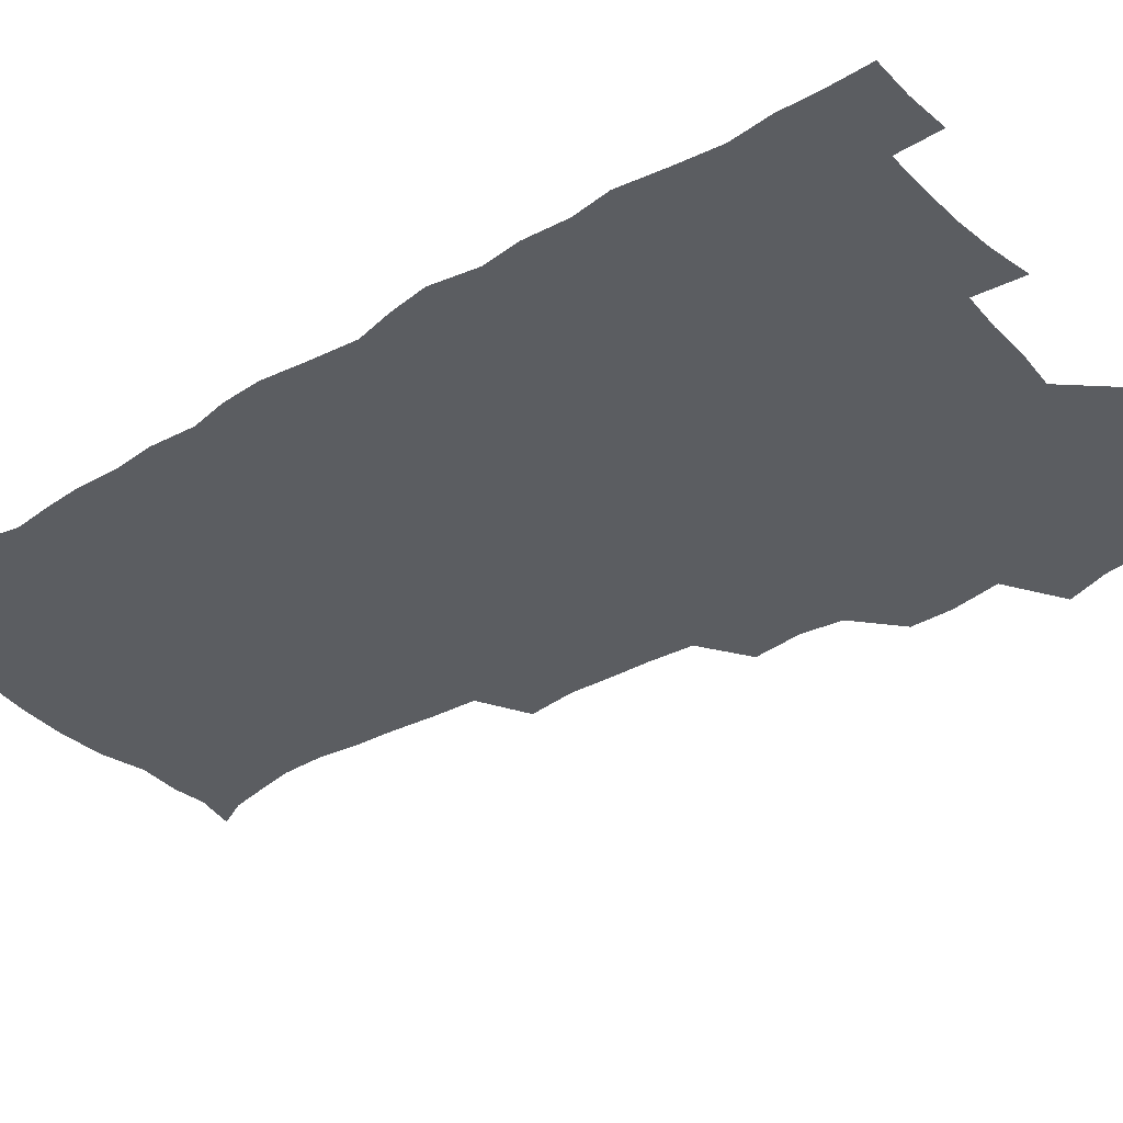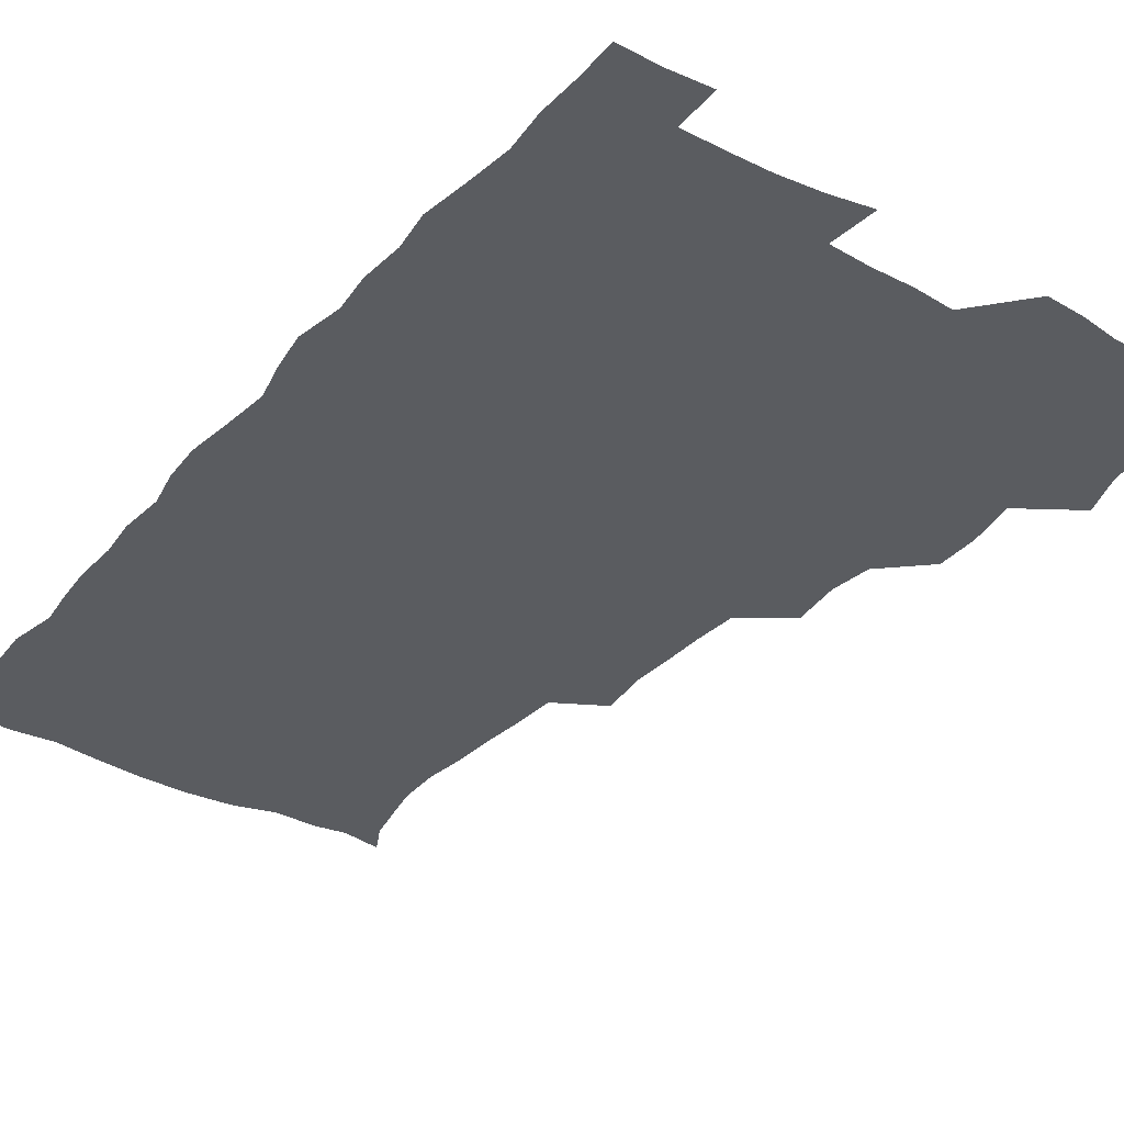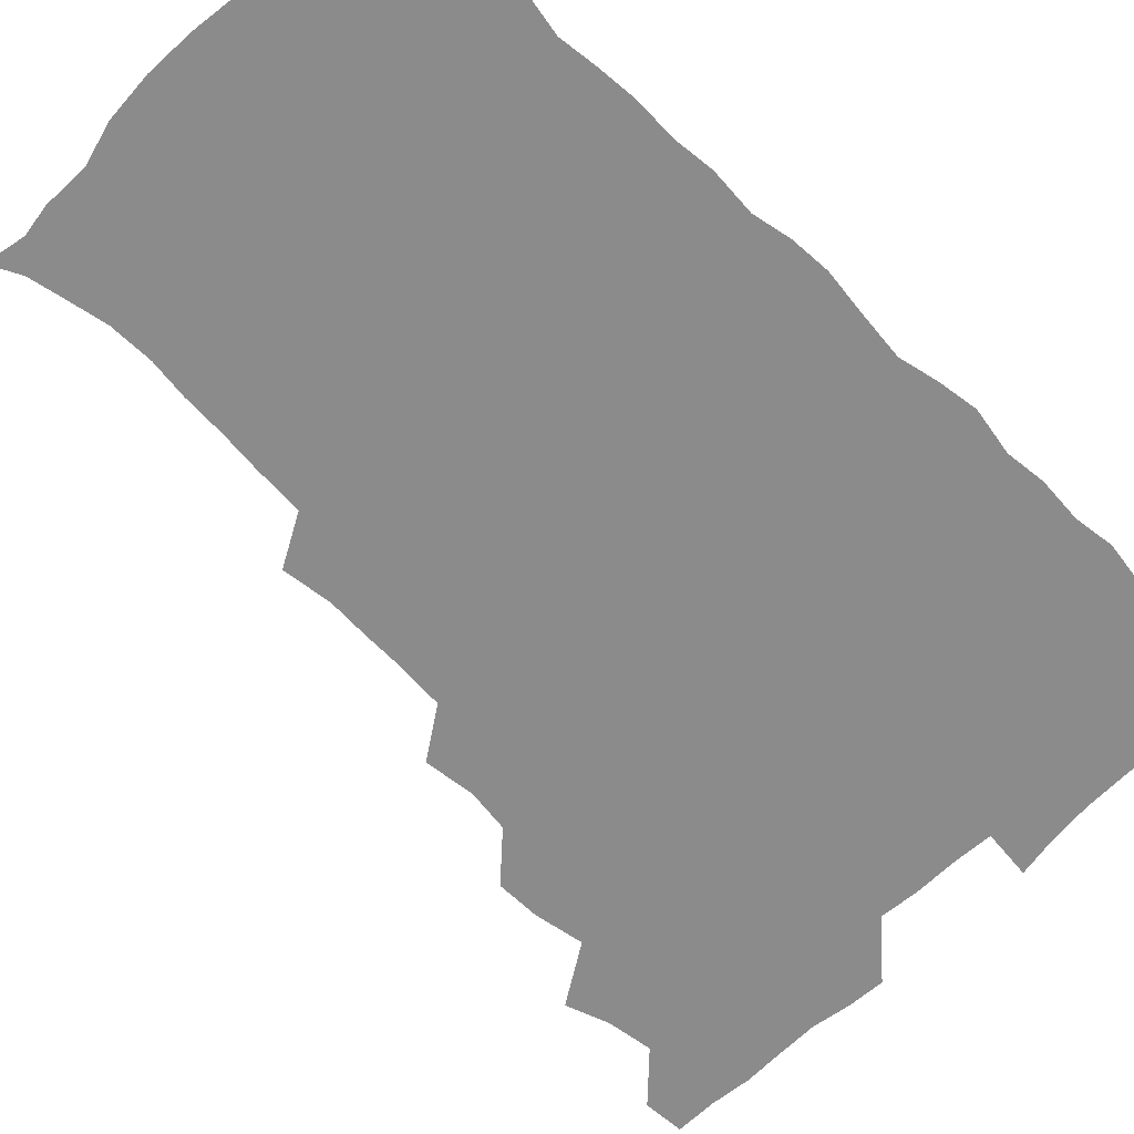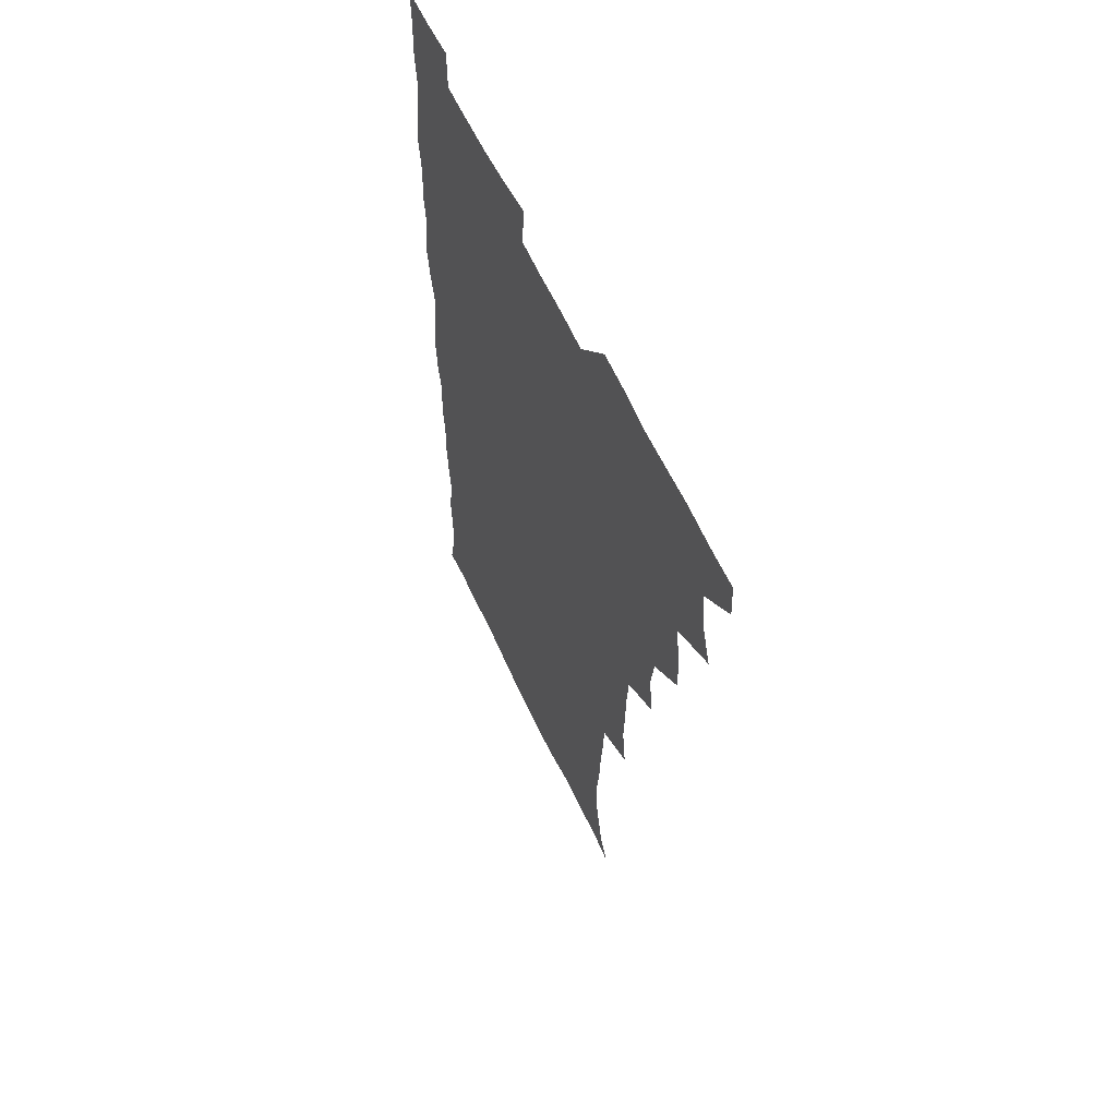
<metadata>
{"format":"obj","ext":"obj","renderer":"f3d","projection":"perspective","resolution":1024,"background":"white","views":[{"elev":-36.0,"azim":127.9,"up":"+Z"},{"elev":-34.1,"azim":145.0,"up":"+Z"},{"elev":-63.8,"azim":44.9,"up":"+Z"},{"elev":60.2,"azim":-114.7,"up":"+Y"}]}
</metadata>
<code>
v 480 540.5 0
v 480.9 555.4 0
v 489 492.6 0
v 494.4 508.1 0
v 496.7 524.6 0
v 497.1 539.8 0
v 496.1 555.4 0
v 506.9 445.2 0
v 507 460.9 0
v 510.2 479.1 0
v 513.7 495.7 0
v 511.6 509.7 0
v 513.3 524.8 0
v 512.7 539.5 0
v 510.8 556.9 0
v 522.9 396.7 0
v 525 415.2 0
v 523 430.5 0
v 526.7 449.1 0
v 526.6 464.9 0
v 526.1 480 0
v 527.3 495.4 0
v 528.1 510.4 0
v 528.3 524.7 0
v 527.9 538.9 0
v 525.9 556.5 0
v 540.6 319.2 0
v 542.9 337.2 0
v 542.2 352 0
v 541.9 368 0
v 540.7 384.7 0
v 540.5 401.7 0
v 540.8 418.2 0
v 543.5 436.5 0
v 541.7 450.4 0
v 543 466.2 0
v 543.5 481.4 0
v 542.2 495.8 0
v 543 510.3 0
v 542.8 524.8 0
v 542 539.4 0
v 540.8 556.3 0
v 552.3 191.6 0
v 557.8 202.5 0
v 560.3 214.3 0
v 563.4 229.7 0
v 563.8 245.8 0
v 562 260.4 0
v 561.2 276.2 0
v 559.8 291.2 0
v 558.8 309.2 0
v 559.2 327.3 0
v 558.5 342.5 0
v 558.3 358.1 0
v 557.8 373.5 0
v 557.3 389.4 0
v 557.9 406 0
v 557.8 421.7 0
v 557.5 436.8 0
v 559.2 453.1 0
v 557.9 466.9 0
v 558.5 481.8 0
v 559.5 496.2 0
v 558 510.7 0
v 557.1 525.5 0
v 556.4 540.5 0
v 555 558.6 0
v 567 194.4 0
v 569.6 204.7 0
v 576.1 222.9 0
v 577.3 238.3 0
v 577.2 253.3 0
v 576.8 268.8 0
v 575.3 282.7 0
v 573.6 296.8 0
v 574.8 316 0
v 574.5 331.8 0
v 574.2 346.6 0
v 574.2 362.3 0
v 572.9 376.4 0
v 573.5 393 0
v 572.4 407 0
v 573.4 423.4 0
v 572.7 437.8 0
v 573.2 453.1 0
v 573.1 467.6 0
v 573.5 482.3 0
v 573 496.5 0
v 573.5 510.5 0
v 572.4 524.9 0
v 571 540.5 0
v 568.7 559.4 0
v 578.6 192.6 0
v 587 211.1 0
v 590.6 228.3 0
v 590.4 241.9 0
v 591.6 259.6 0
v 590.5 272.7 0
v 589.2 286.4 0
v 589.4 303.4 0
v 588.7 317.8 0
v 587.7 331.9 0
v 589.4 350.3 0
v 588.7 363.9 0
v 587.8 378.4 0
v 587.9 393.9 0
v 588.1 409.1 0
v 588.4 424.5 0
v 587.6 438.5 0
v 587.7 453.3 0
v 588.5 468.6 0
v 588.2 482.4 0
v 587.7 496.6 0
v 587.5 510.9 0
v 586.5 525.8 0
v 585.6 540.3 0
v 594.7 193.1 0
v 601.3 211.7 0
v 603.5 228.5 0
v 604.1 244.2 0
v 604.3 259.3 0
v 603.5 273.3 0
v 603.3 288.9 0
v 603.1 304.3 0
v 603 320.3 0
v 603.4 336.8 0
v 602.7 348.8 0
v 602.7 365 0
v 602.5 380.2 0
v 603 396.3 0
v 602.4 409.4 0
v 602.6 424.7 0
v 602.3 439 0
v 602.2 453.5 0
v 602.4 468 0
v 602.5 482.3 0
v 602.7 496.6 0
v 602.2 511 0
v 601.1 526.4 0
v 600.3 541.5 0
v 610.5 188.8 0
v 616.2 213.4 0
v 617.6 230.3 0
v 617.7 244.8 0
v 617.8 260.7 0
v 617.4 274.8 0
v 617 289 0
v 617.1 305.9 0
v 617.2 322.3 0
v 617 336.8 0
v 616.7 349.9 0
v 616.7 365.5 0
v 616.6 380.1 0
v 616.6 395.4 0
v 616.4 408.6 0
v 616.8 425.2 0
v 616.6 439.1 0
v 616.8 454.1 0
v 616.9 468.4 0
v 616.8 482.3 0
v 616.9 496.7 0
v 617 510.8 0
v 617.1 525 0
v 615.8 541.4 0
v 628.2 187.5 0
v 630.7 211.8 0
v 631.3 230.2 0
v 631.4 245.9 0
v 631.5 261.5 0
v 631.3 275.7 0
v 631.2 291.4 0
v 631.1 306.1 0
v 631 321.6 0
v 630.8 336.2 0
v 630.8 350.6 0
v 630.8 365.2 0
v 630.8 381 0
v 630.7 395.1 0
v 630.8 409.8 0
v 630.8 425.4 0
v 630.9 439.3 0
v 631 454 0
v 631.1 468.2 0
v 631.1 482.3 0
v 631.3 496.7 0
v 631.4 510.8 0
v 631.5 524.8 0
v 630.7 542.3 0
v 629 560.1 0
v 646 188.1 0
v 645.7 213 0
v 645.3 230.2 0
v 645.3 244.6 0
v 645 261.2 0
v 645.3 276.4 0
v 645 291.1 0
v 644.8 307.4 0
v 644.8 321.7 0
v 644.9 335.5 0
v 644.9 349.9 0
v 644.8 366 0
v 644.8 380.7 0
v 644.8 395.2 0
v 644.9 409.9 0
v 644.8 425.1 0
v 645.1 439.3 0
v 645.1 454 0
v 645.4 468.2 0
v 645.6 483 0
v 645.8 497 0
v 645.8 510.9 0
v 645.8 525.4 0
v 645.6 540.8 0
v 644.2 557.3 0
v 663.7 190.2 0
v 660.7 212.3 0
v 659.7 229 0
v 658.9 244.8 0
v 660.7 256.3 0
v 658.9 275.3 0
v 658.8 290.3 0
v 658.8 305.5 0
v 658.4 321.3 0
v 658.6 335.9 0
v 658.7 350.4 0
v 658.7 365.5 0
v 658.8 380.3 0
v 659.1 394.4 0
v 659 409.6 0
v 659.4 424 0
v 659.3 439 0
v 659.9 453 0
v 659.7 468.2 0
v 659.8 482.6 0
v 659.8 497 0
v 660.3 511.3 0
v 660.4 525.7 0
v 660.6 540 0
v 659.7 555.7 0
v 680.2 192.7 0
v 676 211.1 0
v 673.4 229.7 0
v 673.8 242.7 0
v 673.4 257.6 0
v 671.7 277 0
v 672.5 290 0
v 671.9 306.6 0
v 671.9 321.3 0
v 672.3 335.3 0
v 672.8 349.4 0
v 672.2 365.5 0
v 672.9 379.3 0
v 673.1 393.8 0
v 674.4 407.5 0
v 674.1 422.6 0
v 673.6 438.4 0
v 674.1 452.7 0
v 674.2 467.6 0
v 673.7 483 0
v 674.2 497 0
v 674.6 511.2 0
v 675.1 525.8 0
v 675.1 540.5 0
v 675.1 555.4 0
v 696.7 191.3 0
v 691.2 209.4 0
v 687.1 228.6 0
v 687.3 242.3 0
v 686.5 258.3 0
v 686.9 272.5 0
v 685.9 288.9 0
v 686.6 303 0
v 685 320.1 0
v 687 332.9 0
v 687 347.8 0
v 688 362.1 0
v 687.3 377.7 0
v 687.8 392.1 0
v 688.6 406.5 0
v 688.1 422.3 0
v 689 436.4 0
v 688.8 451.8 0
v 689 466.7 0
v 688.6 481.9 0
v 689.2 496.3 0
v 689.2 511.1 0
v 689.7 525.6 0
v 690 540.1 0
v 690.2 555.4 0
v 690.4 571.6 0
v 710.2 192.5 0
v 705.6 208.3 0
v 704 222.9 0
v 702.7 238 0
v 700.5 254.9 0
v 700.9 269 0
v 701.2 283.9 0
v 700.9 299.5 0
v 702 313.8 0
v 702.2 328.9 0
v 702.6 343.7 0
v 704.4 357.7 0
v 703.9 373.4 0
v 703.3 389 0
v 703.7 404.1 0
v 703.3 420 0
v 703 435.3 0
v 705 449.2 0
v 704.9 464.6 0
v 702.9 480.9 0
v 704.8 494.9 0
v 704.7 510.1 0
v 704.4 525.4 0
v 704.5 539.9 0
v 705.6 555.3 0
v 705.9 570.4 0
v 723.7 190.9 0
v 720.9 204.2 0
v 719 217.9 0
v 719.2 230.6 0
v 720.1 243.8 0
v 717.1 261.1 0
v 718.7 274.8 0
v 719.9 289.2 0
v 719.4 305.4 0
v 720.9 320.1 0
v 719.7 336.9 0
v 722.6 350.6 0
v 723.4 365.3 0
v 721.5 382.2 0
v 719.8 399.5 0
v 723 413.7 0
v 725.2 428.4 0
v 722.2 445.5 0
v 723.8 460 0
v 722.6 476.3 0
v 724.6 490.8 0
v 722.2 507.5 0
v 720.1 524.6 0
v 721.5 539.9 0
v 720.9 555.3 0
v 721.1 570.5 0
f 5 6 1
f 1 6 2
f 6 7 2
f 10 11 3
f 3 11 4
f 11 12 4
f 4 12 5
f 12 13 5
f 5 13 6
f 13 14 6
f 6 14 7
f 14 15 7
f 18 19 8
f 8 19 9
f 19 20 9
f 9 20 10
f 20 21 10
f 10 21 11
f 21 22 11
f 11 22 12
f 22 23 12
f 12 23 13
f 23 24 13
f 13 24 14
f 24 25 14
f 14 25 15
f 25 26 15
f 31 32 16
f 16 32 17
f 32 33 17
f 17 33 18
f 33 34 18
f 18 34 19
f 34 35 19
f 19 35 20
f 35 36 20
f 20 36 21
f 36 37 21
f 21 37 22
f 37 38 22
f 22 38 23
f 38 39 23
f 23 39 24
f 39 40 24
f 24 40 25
f 40 41 25
f 25 41 26
f 41 42 26
f 51 52 27
f 27 52 28
f 52 53 28
f 28 53 29
f 53 54 29
f 29 54 30
f 54 55 30
f 30 55 31
f 55 56 31
f 31 56 32
f 56 57 32
f 32 57 33
f 57 58 33
f 33 58 34
f 58 59 34
f 34 59 35
f 59 60 35
f 35 60 36
f 60 61 36
f 36 61 37
f 61 62 37
f 37 62 38
f 62 63 38
f 38 63 39
f 63 64 39
f 39 64 40
f 64 65 40
f 40 65 41
f 65 66 41
f 41 66 42
f 66 67 42
f 43 68 44
f 68 69 44
f 44 69 45
f 69 70 45
f 45 70 46
f 70 71 46
f 46 71 47
f 71 72 47
f 47 72 48
f 72 73 48
f 48 73 49
f 73 74 49
f 49 74 50
f 74 75 50
f 50 75 51
f 75 76 51
f 51 76 52
f 76 77 52
f 52 77 53
f 77 78 53
f 53 78 54
f 78 79 54
f 54 79 55
f 79 80 55
f 55 80 56
f 80 81 56
f 56 81 57
f 81 82 57
f 57 82 58
f 82 83 58
f 58 83 59
f 83 84 59
f 59 84 60
f 84 85 60
f 60 85 61
f 85 86 61
f 61 86 62
f 86 87 62
f 62 87 63
f 87 88 63
f 63 88 64
f 88 89 64
f 64 89 65
f 89 90 65
f 65 90 66
f 90 91 66
f 66 91 67
f 91 92 67
f 68 93 69
f 93 94 69
f 69 94 70
f 94 95 70
f 70 95 71
f 95 96 71
f 71 96 72
f 96 97 72
f 72 97 73
f 97 98 73
f 73 98 74
f 98 99 74
f 74 99 75
f 99 100 75
f 75 100 76
f 100 101 76
f 76 101 77
f 101 102 77
f 77 102 78
f 102 103 78
f 78 103 79
f 103 104 79
f 79 104 80
f 104 105 80
f 80 105 81
f 105 106 81
f 81 106 82
f 106 107 82
f 82 107 83
f 107 108 83
f 83 108 84
f 108 109 84
f 84 109 85
f 109 110 85
f 85 110 86
f 110 111 86
f 86 111 87
f 111 112 87
f 87 112 88
f 112 113 88
f 88 113 89
f 113 114 89
f 89 114 90
f 114 115 90
f 90 115 91
f 115 116 91
f 91 116 92
f 93 117 94
f 117 118 94
f 94 118 95
f 118 119 95
f 95 119 96
f 119 120 96
f 96 120 97
f 120 121 97
f 97 121 98
f 121 122 98
f 98 122 99
f 122 123 99
f 99 123 100
f 123 124 100
f 100 124 101
f 124 125 101
f 101 125 102
f 125 126 102
f 102 126 103
f 126 127 103
f 103 127 104
f 127 128 104
f 104 128 105
f 128 129 105
f 105 129 106
f 129 130 106
f 106 130 107
f 130 131 107
f 107 131 108
f 131 132 108
f 108 132 109
f 132 133 109
f 109 133 110
f 133 134 110
f 110 134 111
f 134 135 111
f 111 135 112
f 135 136 112
f 112 136 113
f 136 137 113
f 113 137 114
f 137 138 114
f 114 138 115
f 138 139 115
f 115 139 116
f 139 140 116
f 117 141 118
f 141 142 118
f 118 142 119
f 142 143 119
f 119 143 120
f 143 144 120
f 120 144 121
f 144 145 121
f 121 145 122
f 145 146 122
f 122 146 123
f 146 147 123
f 123 147 124
f 147 148 124
f 124 148 125
f 148 149 125
f 125 149 126
f 149 150 126
f 126 150 127
f 150 151 127
f 127 151 128
f 151 152 128
f 128 152 129
f 152 153 129
f 129 153 130
f 153 154 130
f 130 154 131
f 154 155 131
f 131 155 132
f 155 156 132
f 132 156 133
f 156 157 133
f 133 157 134
f 157 158 134
f 134 158 135
f 158 159 135
f 135 159 136
f 159 160 136
f 136 160 137
f 160 161 137
f 137 161 138
f 161 162 138
f 138 162 139
f 162 163 139
f 139 163 140
f 163 164 140
f 141 165 142
f 165 166 142
f 142 166 143
f 166 167 143
f 143 167 144
f 167 168 144
f 144 168 145
f 168 169 145
f 145 169 146
f 169 170 146
f 146 170 147
f 170 171 147
f 147 171 148
f 171 172 148
f 148 172 149
f 172 173 149
f 149 173 150
f 173 174 150
f 150 174 151
f 174 175 151
f 151 175 152
f 175 176 152
f 152 176 153
f 176 177 153
f 153 177 154
f 177 178 154
f 154 178 155
f 178 179 155
f 155 179 156
f 179 180 156
f 156 180 157
f 180 181 157
f 157 181 158
f 181 182 158
f 158 182 159
f 182 183 159
f 159 183 160
f 183 184 160
f 160 184 161
f 184 185 161
f 161 185 162
f 185 186 162
f 162 186 163
f 186 187 163
f 163 187 164
f 187 188 164
f 165 190 166
f 190 191 166
f 166 191 167
f 191 192 167
f 167 192 168
f 192 193 168
f 168 193 169
f 193 194 169
f 169 194 170
f 194 195 170
f 170 195 171
f 195 196 171
f 171 196 172
f 196 197 172
f 172 197 173
f 197 198 173
f 173 198 174
f 198 199 174
f 174 199 175
f 199 200 175
f 175 200 176
f 200 201 176
f 176 201 177
f 201 202 177
f 177 202 178
f 202 203 178
f 178 203 179
f 203 204 179
f 179 204 180
f 204 205 180
f 180 205 181
f 205 206 181
f 181 206 182
f 206 207 182
f 182 207 183
f 207 208 183
f 183 208 184
f 208 209 184
f 184 209 185
f 209 210 185
f 185 210 186
f 210 211 186
f 186 211 187
f 211 212 187
f 187 212 188
f 212 213 188
f 188 213 189
f 213 214 189
f 190 215 191
f 215 216 191
f 191 216 192
f 216 217 192
f 192 217 193
f 217 218 193
f 193 218 194
f 218 219 194
f 194 219 195
f 219 220 195
f 195 220 196
f 220 221 196
f 196 221 197
f 221 222 197
f 197 222 198
f 222 223 198
f 198 223 199
f 223 224 199
f 199 224 200
f 224 225 200
f 200 225 201
f 225 226 201
f 201 226 202
f 226 227 202
f 202 227 203
f 227 228 203
f 203 228 204
f 228 229 204
f 204 229 205
f 229 230 205
f 205 230 206
f 230 231 206
f 206 231 207
f 231 232 207
f 207 232 208
f 232 233 208
f 208 233 209
f 233 234 209
f 209 234 210
f 234 235 210
f 210 235 211
f 235 236 211
f 211 236 212
f 236 237 212
f 212 237 213
f 237 238 213
f 213 238 214
f 238 239 214
f 215 240 216
f 240 241 216
f 216 241 217
f 241 242 217
f 217 242 218
f 242 243 218
f 218 243 219
f 243 244 219
f 219 244 220
f 244 245 220
f 220 245 221
f 245 246 221
f 221 246 222
f 246 247 222
f 222 247 223
f 247 248 223
f 223 248 224
f 248 249 224
f 224 249 225
f 249 250 225
f 225 250 226
f 250 251 226
f 226 251 227
f 251 252 227
f 227 252 228
f 252 253 228
f 228 253 229
f 253 254 229
f 229 254 230
f 254 255 230
f 230 255 231
f 255 256 231
f 231 256 232
f 256 257 232
f 232 257 233
f 257 258 233
f 233 258 234
f 258 259 234
f 234 259 235
f 259 260 235
f 235 260 236
f 260 261 236
f 236 261 237
f 261 262 237
f 237 262 238
f 262 263 238
f 238 263 239
f 263 264 239
f 240 265 241
f 265 266 241
f 241 266 242
f 266 267 242
f 242 267 243
f 267 268 243
f 243 268 244
f 268 269 244
f 244 269 245
f 269 270 245
f 245 270 246
f 270 271 246
f 246 271 247
f 271 272 247
f 247 272 248
f 272 273 248
f 248 273 249
f 273 274 249
f 249 274 250
f 274 275 250
f 250 275 251
f 275 276 251
f 251 276 252
f 276 277 252
f 252 277 253
f 277 278 253
f 253 278 254
f 278 279 254
f 254 279 255
f 279 280 255
f 255 280 256
f 280 281 256
f 256 281 257
f 281 282 257
f 257 282 258
f 282 283 258
f 258 283 259
f 283 284 259
f 259 284 260
f 284 285 260
f 260 285 261
f 285 286 261
f 261 286 262
f 286 287 262
f 262 287 263
f 287 288 263
f 263 288 264
f 288 289 264
f 265 291 266
f 291 292 266
f 266 292 267
f 292 293 267
f 267 293 268
f 293 294 268
f 268 294 269
f 294 295 269
f 269 295 270
f 295 296 270
f 270 296 271
f 296 297 271
f 271 297 272
f 297 298 272
f 272 298 273
f 298 299 273
f 273 299 274
f 299 300 274
f 274 300 275
f 300 301 275
f 275 301 276
f 301 302 276
f 276 302 277
f 302 303 277
f 277 303 278
f 303 304 278
f 278 304 279
f 304 305 279
f 279 305 280
f 305 306 280
f 280 306 281
f 306 307 281
f 281 307 282
f 307 308 282
f 282 308 283
f 308 309 283
f 283 309 284
f 309 310 284
f 284 310 285
f 310 311 285
f 285 311 286
f 311 312 286
f 286 312 287
f 312 313 287
f 287 313 288
f 313 314 288
f 288 314 289
f 314 315 289
f 289 315 290
f 315 316 290
f 291 317 292
f 317 318 292
f 292 318 293
f 318 319 293
f 293 319 294
f 319 320 294
f 294 320 295
f 320 321 295
f 295 321 296
f 321 322 296
f 296 322 297
f 322 323 297
f 297 323 298
f 323 324 298
f 298 324 299
f 324 325 299
f 299 325 300
f 325 326 300
f 300 326 301
f 326 327 301
f 301 327 302
f 327 328 302
f 302 328 303
f 328 329 303
f 303 329 304
f 329 330 304
f 304 330 305
f 330 331 305
f 305 331 306
f 331 332 306
f 306 332 307
f 332 333 307
f 307 333 308
f 333 334 308
f 308 334 309
f 334 335 309
f 309 335 310
f 335 336 310
f 310 336 311
f 336 337 311
f 311 337 312
f 337 338 312
f 312 338 313
f 338 339 313
f 313 339 314
f 339 340 314
f 314 340 315
f 340 341 315
f 315 341 316
f 341 342 316

</code>
